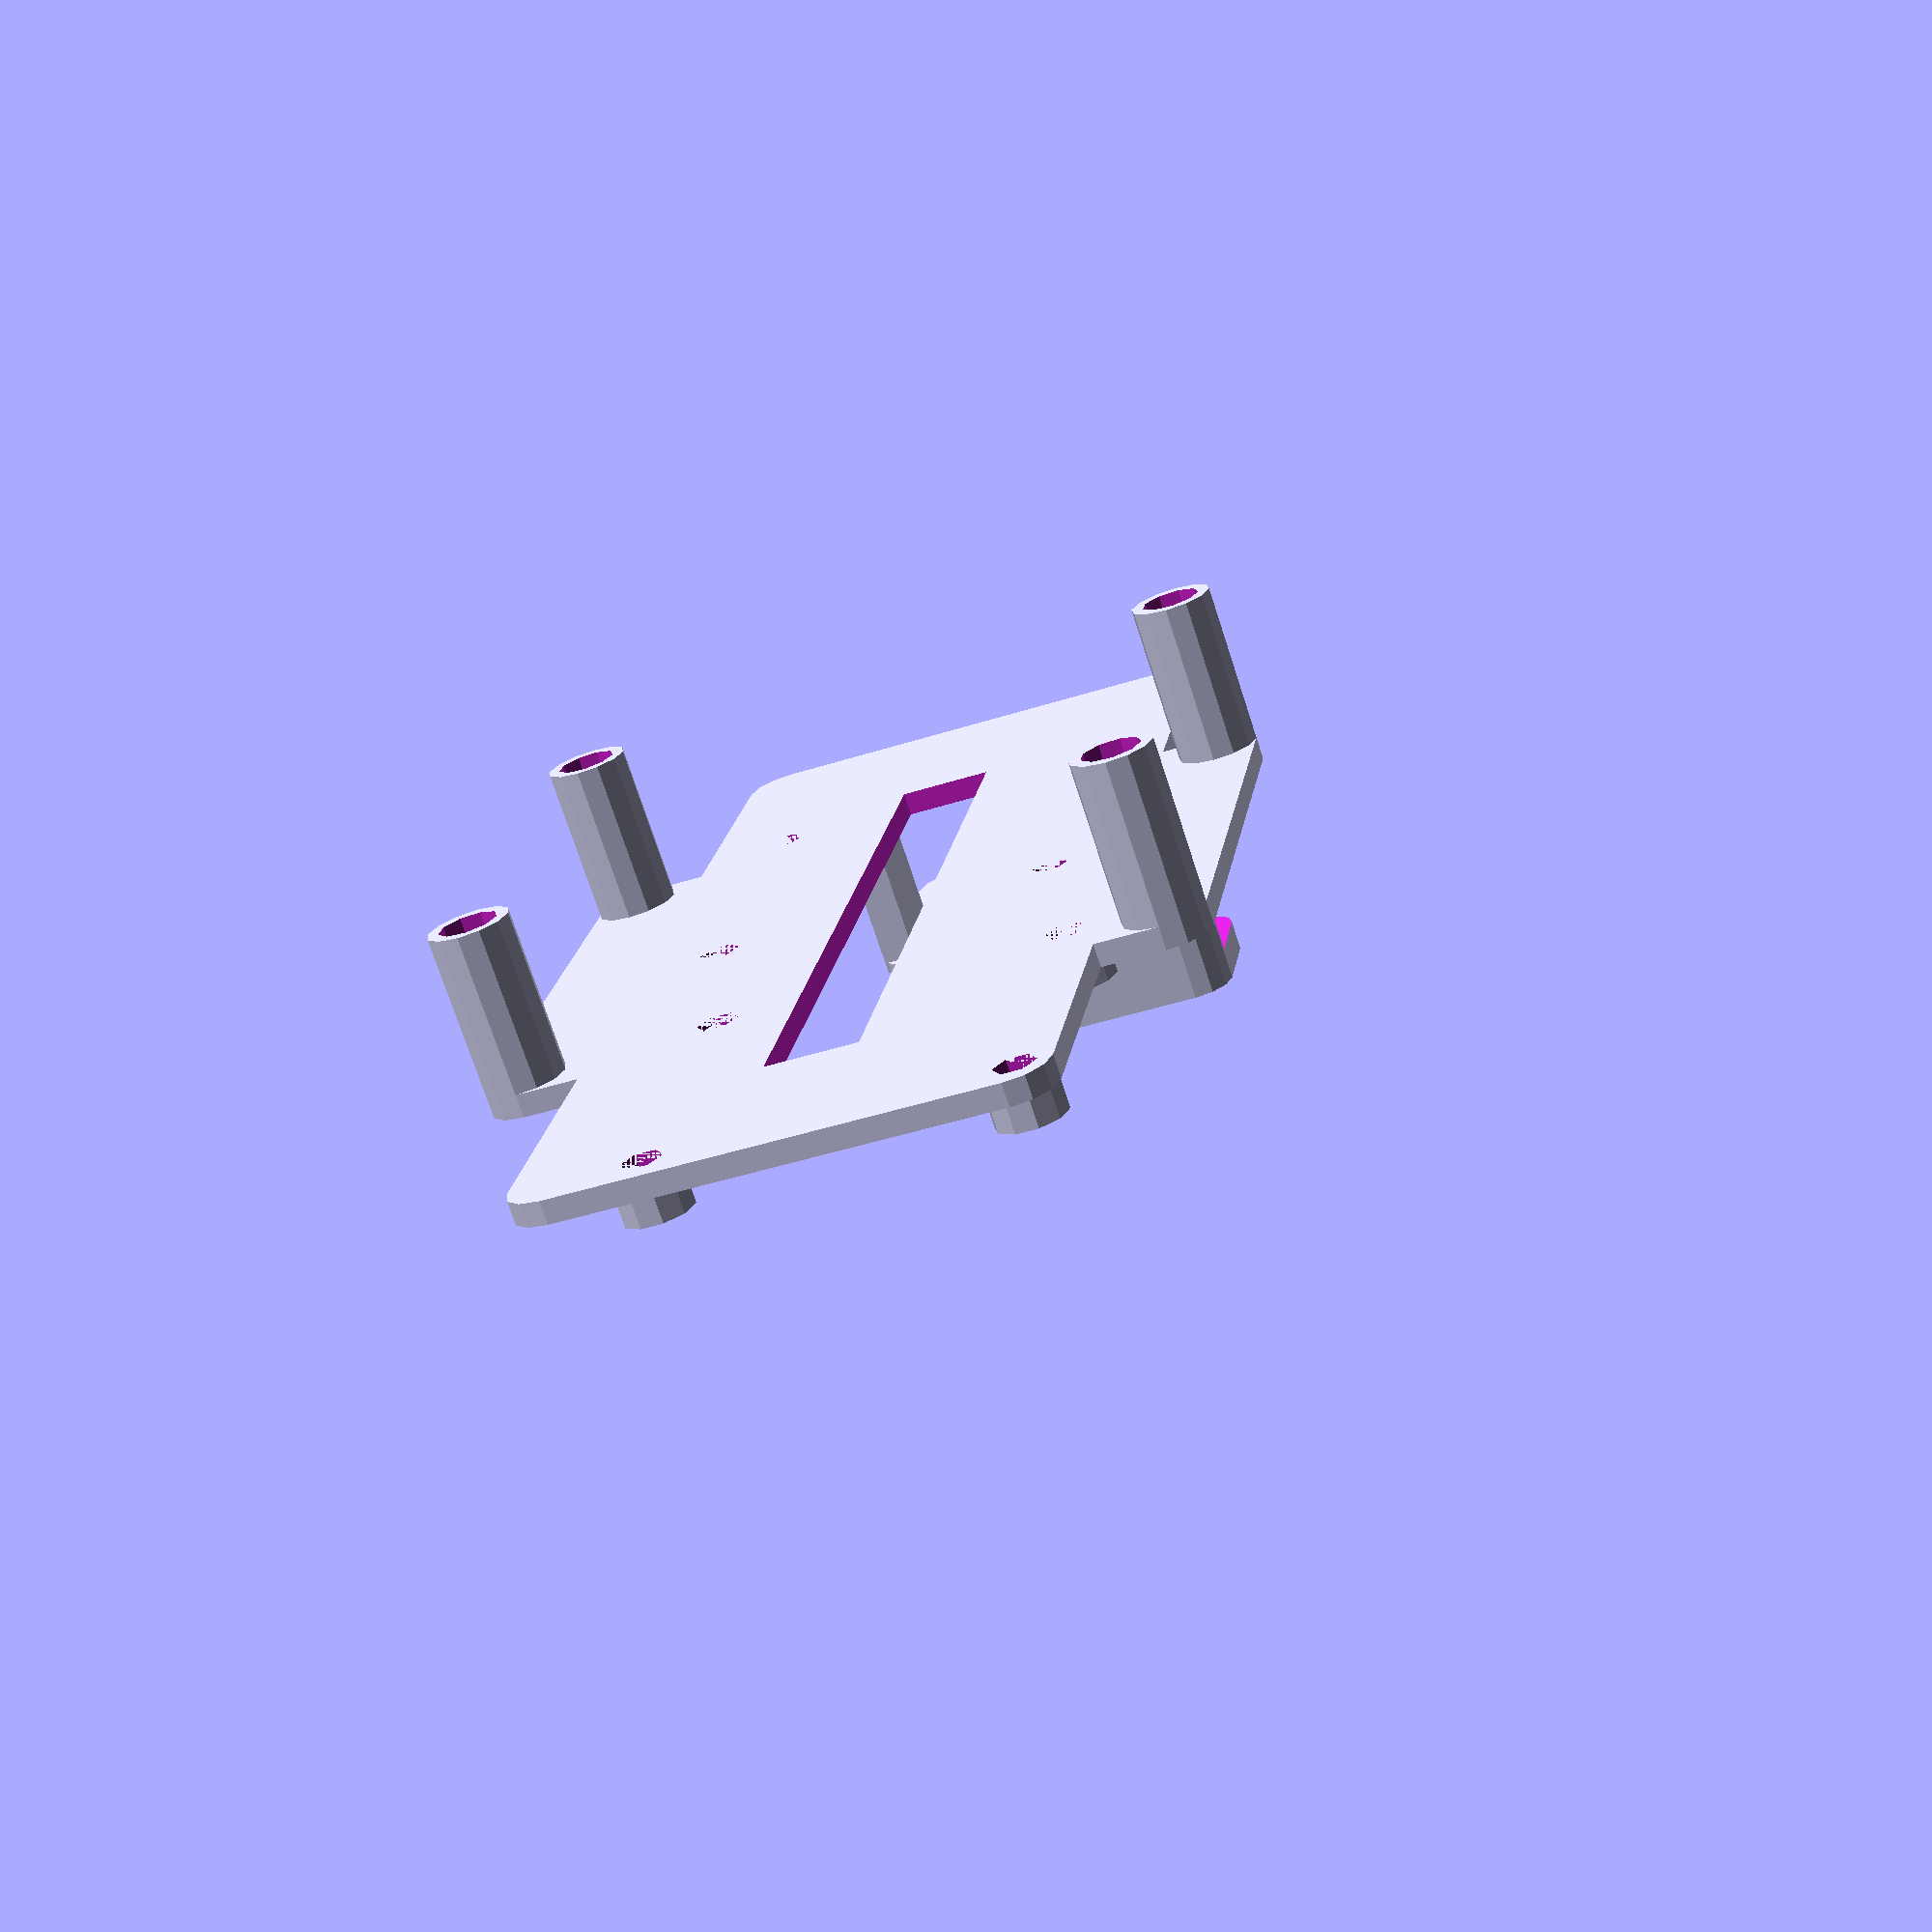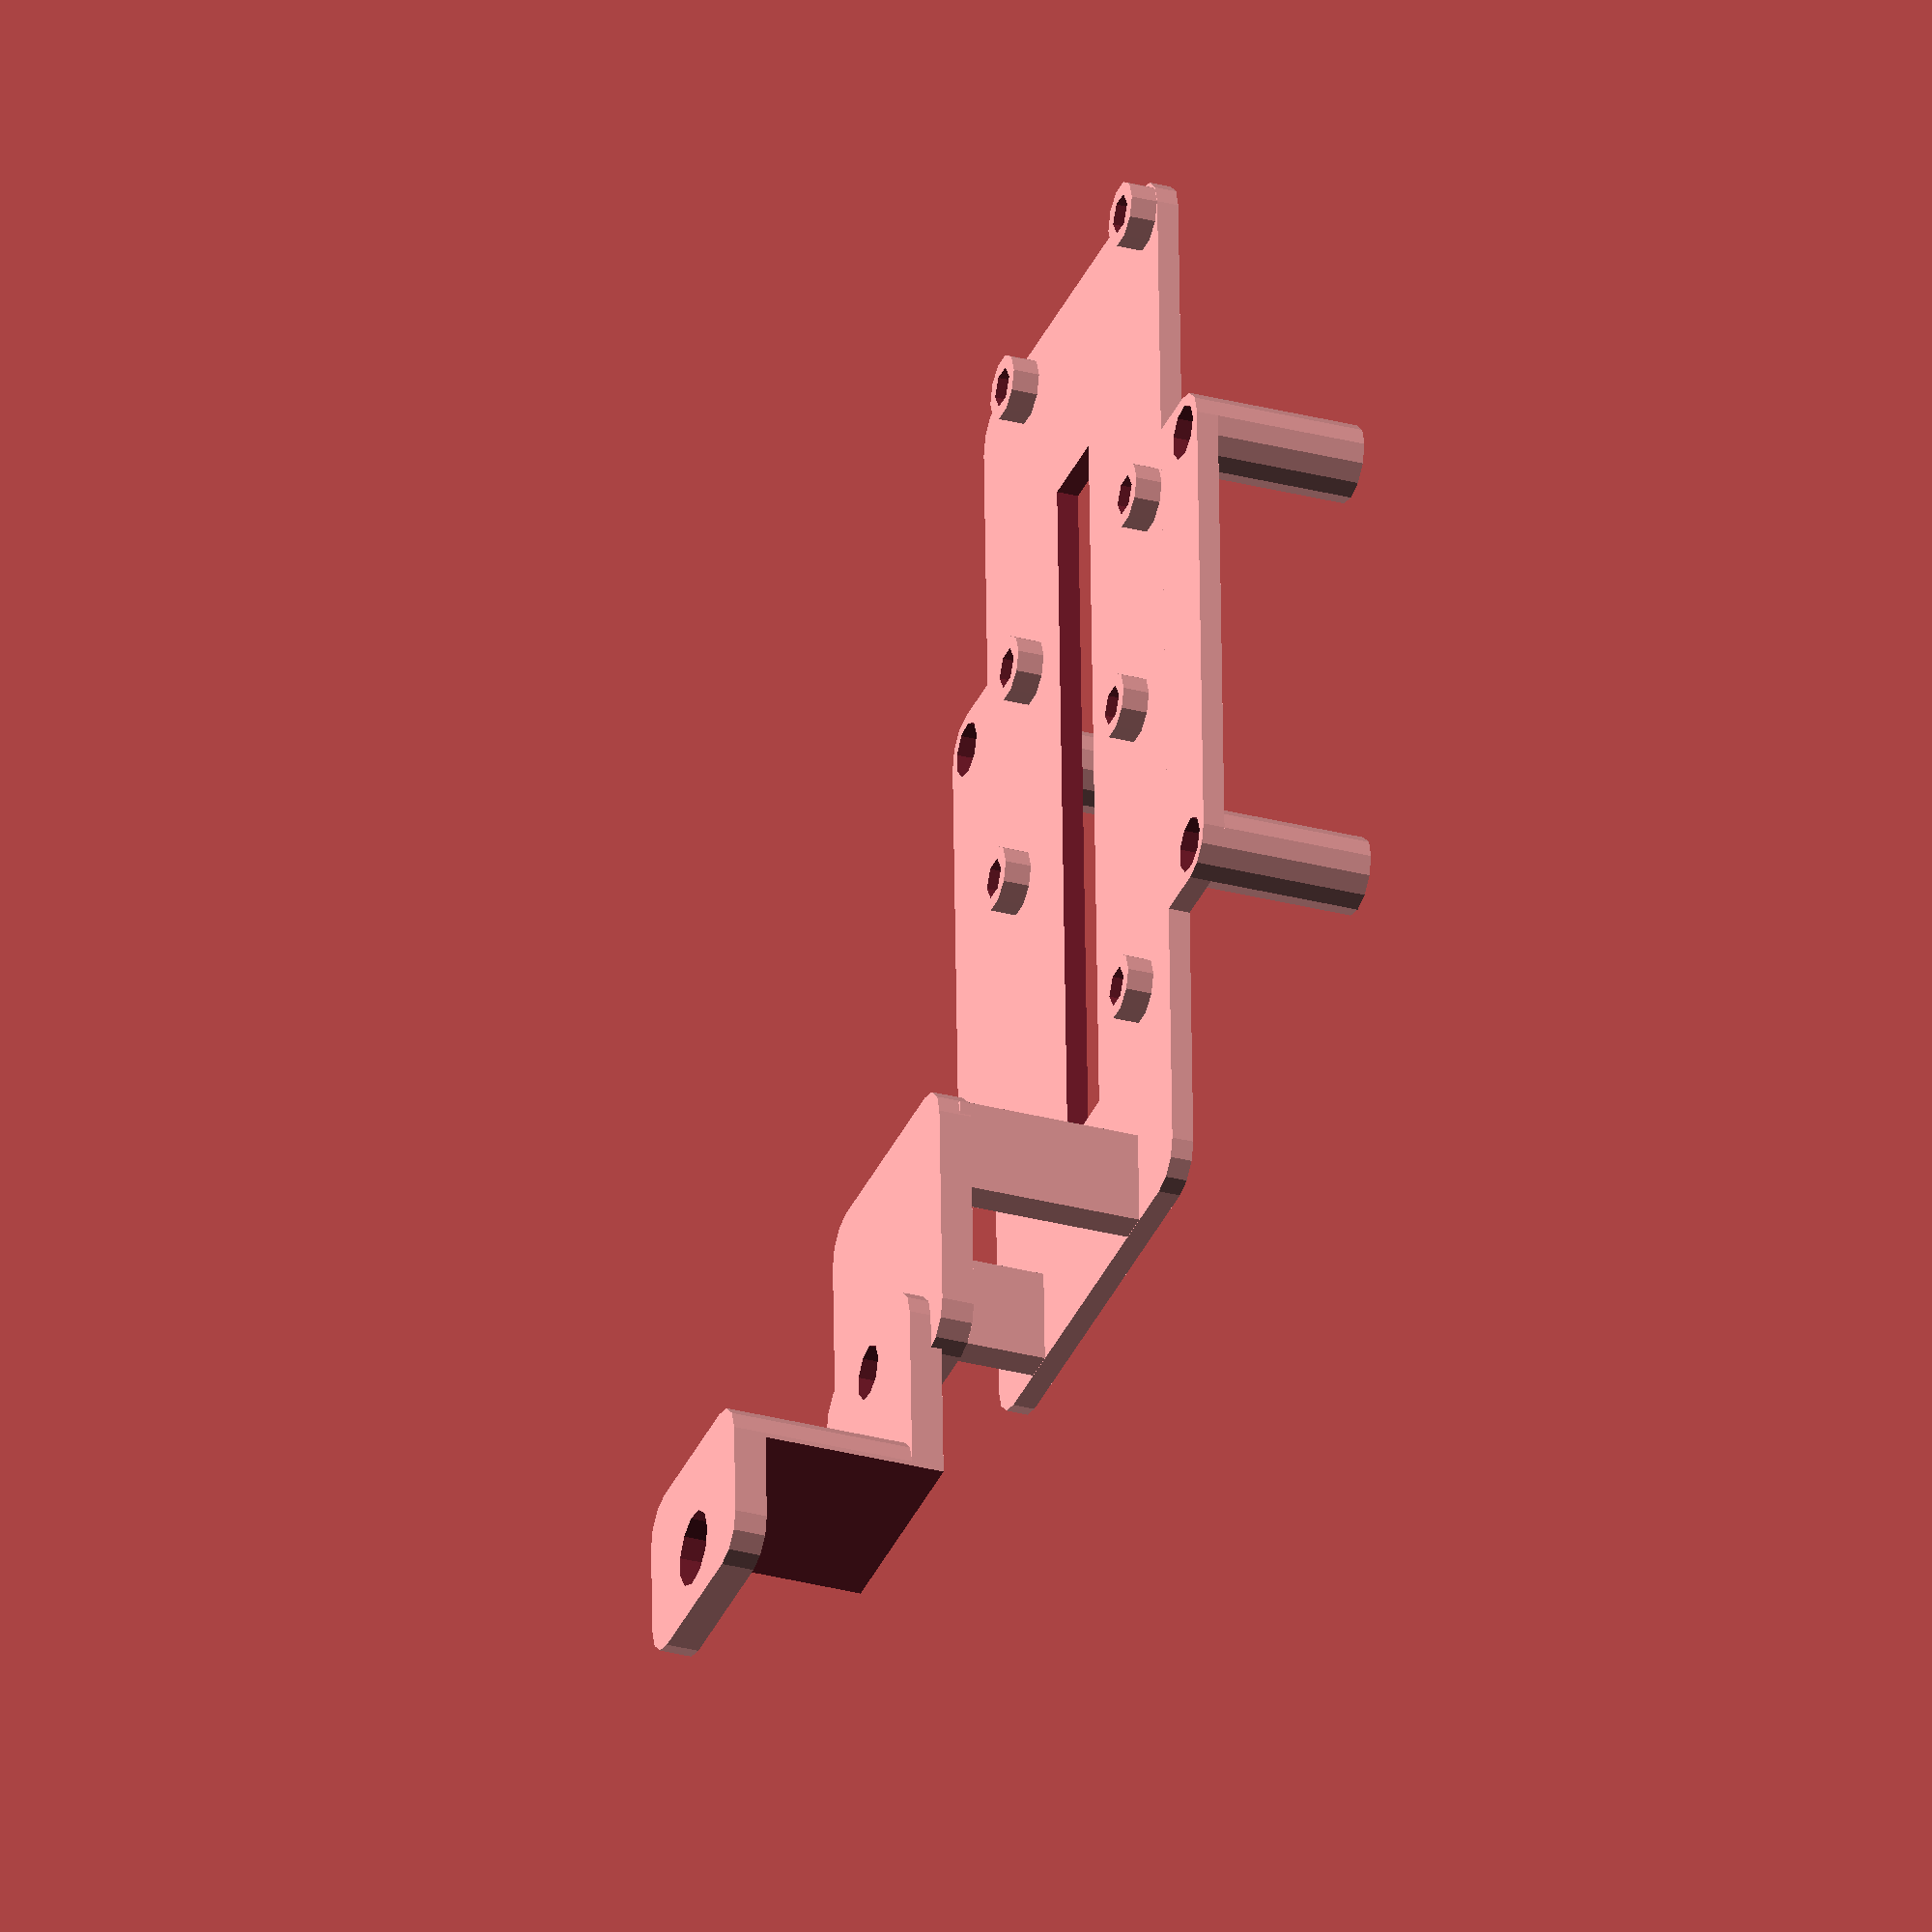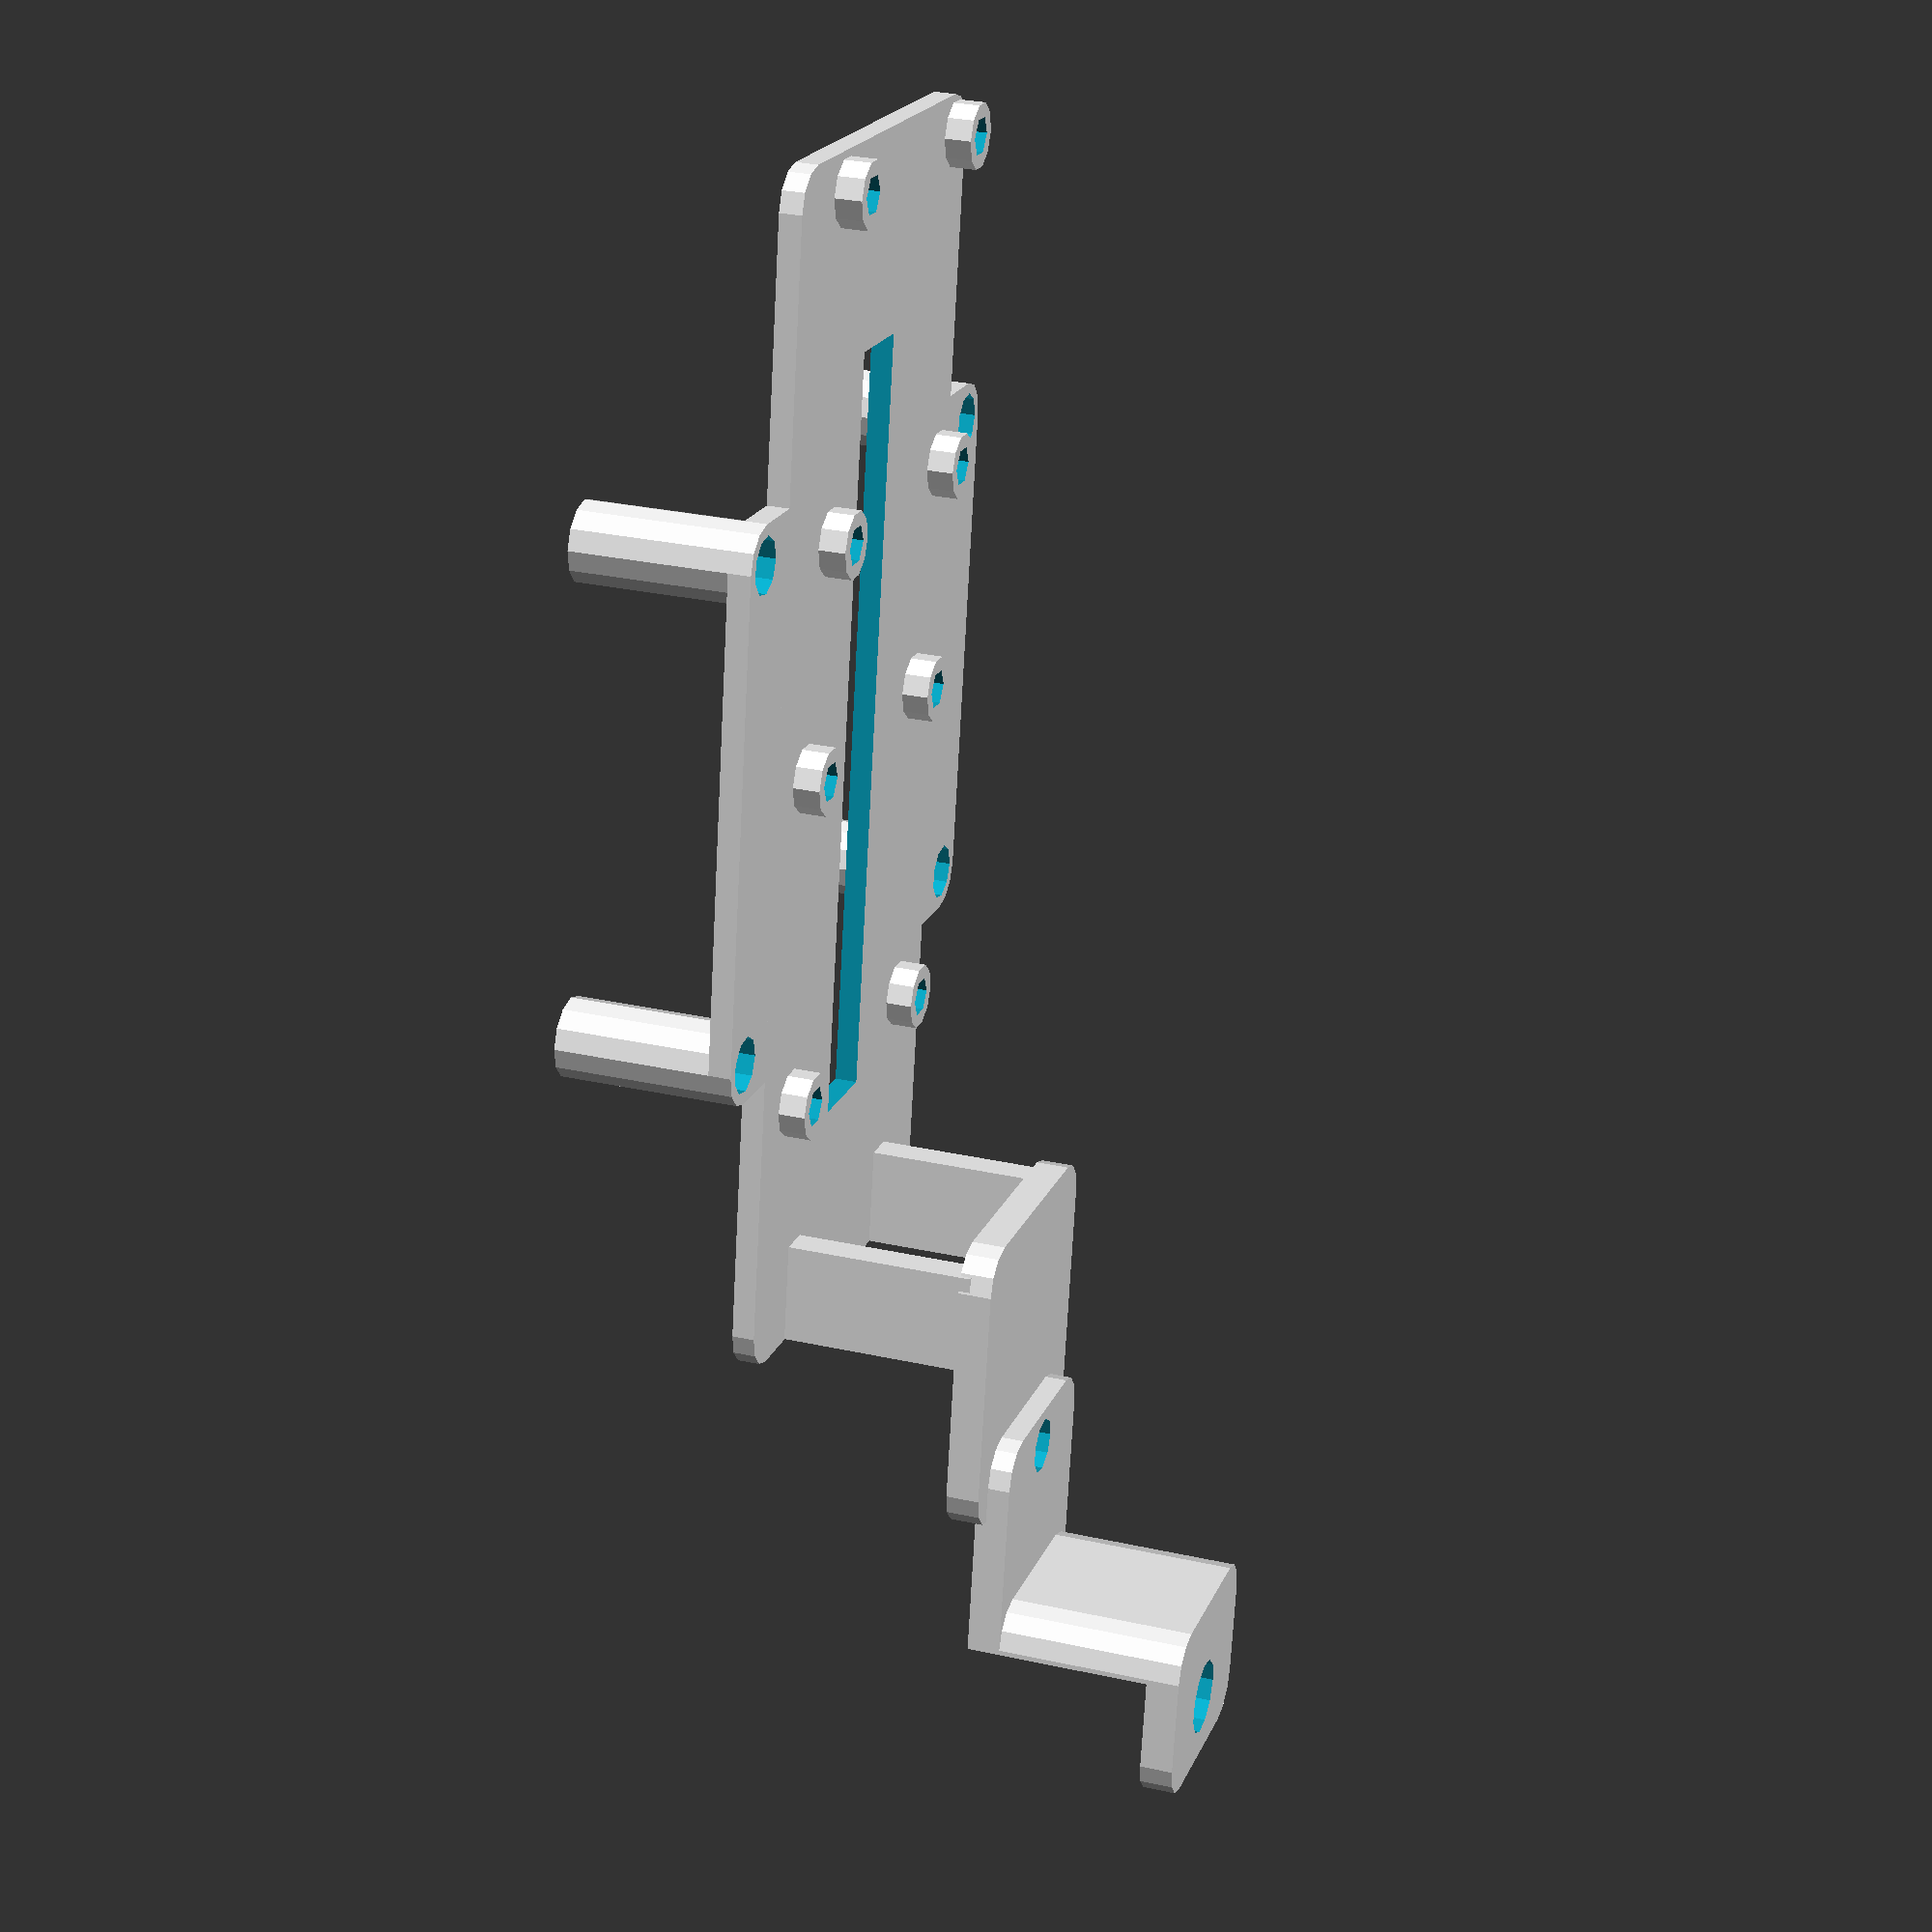
<openscad>
LowClearance=10+4;

L_holderD = 6.5+.6;
L_holderD_in = 5.1;

screwR = 1.5+0.3;
screwR2 = 1.5+0.5-0.1-0.1;

TableThickness = 2.;

module corner(height) {
 cylinder(r1=L_holderD/2, r2=L_holderD/2, h=height, $n=60);
}
   
    
module L_holder() {
 difference() {
   cylinder(r1=L_holderD/2, r2=L_holderD/2, h=LowClearance, $n=60);
   union() {
     cylinder(r1=screwR , r2=screwR, h=LowClearance, $n=60);
     translate([0, 0, -LowClearance+3.5]) 
       cylinder(r1=L_holderD_in/2, r2=L_holderD_in/2, h=LowClearance, $n=60);
     translate([0, 0, +3.5+1]) 
       cylinder(r1=L_holderD_in/2, r2=L_holderD_in/2, h=LowClearance, $n=60);
   }
 }
}


module U_holder() {
 difference() {
   cylinder(r1=6/2, r2=6/2, h=2.5, $n=60);
   union() {
     cylinder(r1=screwR2 , r2=screwR2, h=10, $n=60);
   }
 }
}

module base() {

  // Main table
  translate([0, 0, LowClearance]) {
    difference() {  
      union() {
        hull() {
          translate([-55/2, -44/2, 0])
            corner(TableThickness);

          translate([-55/2, +44/2, 0])
            corner(TableThickness);

          translate([+55/2, -44/2, 0])
            corner(TableThickness);

          translate([+55/2, +44/2, 0])
            corner(TableThickness);
        }
        hull() {
          translate([-37/2, -100/2, 0])
            corner(TableThickness);

          translate([-37/2, +100/2, 0])
            corner(TableThickness);

          translate([+37/2, -100/2, 0])
            corner(TableThickness);

          translate([+37/2, +100/2, 0])
            corner(TableThickness);
        }    
      }
      union() { 
        // Screw holes for lower pillars
        translate([-55/2, -44/2, 0]) {
          cylinder(r1=screwR , r2=screwR , h=10, $n=60);    
          cylinder(r1=L_holderD_in/2, r2=L_holderD_in/2, h=10, $n=60);
        }

        translate([-55/2, +44/2, 0]) {
          cylinder(r1=screwR , r2=screwR , h=10, $n=60);
          cylinder(r1=L_holderD_in/2, r2=L_holderD_in/2, h=10, $n=60);
        }         

        translate([+55/2, -44/2, 0]) {
          cylinder(r1=screwR , r2=screwR , h=10, $n=60);
          cylinder(r1=L_holderD_in/2, r2=L_holderD_in/2, h=10, $n=60);
        }

        translate([+55/2, +44/2, 0]) {
          cylinder(r1=screwR , r2=screwR , h=10, $n=60);
          cylinder(r1=L_holderD_in/2, r2=L_holderD_in/2, h=10, $n=60);
        }
        
        // Screw holes for upper pillars
        translate([4, 35, 0]) {
          translate([-30/2, -30/2, 0])
            cylinder(r1=screwR2 , r2=screwR2, h=10, $n=60);        
          translate([-30/2, +30/2, 0])
            cylinder(r1=screwR2 , r2=screwR2, h=10, $n=60);
          translate([+30/2, -30/2, 0])
            cylinder(r1=screwR2 , r2=screwR2, h=10, $n=60);
          translate([+30/2, +30/2, 0])
            cylinder(r1=screwR2 , r2=screwR2, h=10, $n=60);
        }
        translate([0, -15, 0]) {
          translate([-30/2, -30/2, 0])
            cylinder(r1=screwR2 , r2=screwR2, h=10, $n=60);
          translate([-30/2, +30/2, 0])
            cylinder(r1=screwR2 , r2=screwR2, h=10, $n=60);
          translate([+30/2, -30/2, 0])
            cylinder(r1=screwR2 , r2=screwR2, h=10, $n=60);
          translate([+30/2, +30/2, 0])
            cylinder(r1=screwR2 , r2=screwR2, h=10, $n=60);
        }
                
        // Cut in the table
        cube([8, 70, 20], center=true);
      }
    }
    // Upper pillars
    translate([4, 35, 0]) {
      translate([-30/2, -30/2, TableThickness-0.1])
        U_holder();
      translate([-30/2, +30/2, TableThickness-0.1])
        U_holder();
      translate([+30/2, -30/2, TableThickness-0.1])
        U_holder();
      translate([+30/2, +30/2, TableThickness-0.1])
        U_holder();
    }
    translate([0, -15, 0]) {
      translate([-30/2, -30/2, TableThickness-0.1])
        U_holder();
      translate([-30/2, +30/2, TableThickness-0.1])
        U_holder();
      translate([+30/2, -30/2, TableThickness-0.1])
        U_holder();
      translate([+30/2, +30/2, TableThickness-0.1])
        U_holder();
    }
  }
  
  // Upper table
  difference() {
    union() {
      translate([0, -44/2+20/2-44, 10+22])
        union() {
          hull() {
            translate([-20/2, -20/2, 0])
              corner(3);
            translate([-20/2, +20/2, 0])
              corner(3);
            translate([+20/2, -20/2, 0])
              corner(3);
            translate([+20/2, +20/2, 0])
              corner(3);       
          }
          translate([20/2+2, 20/2-10/2+2, -(32-LowClearance)/2+1]) 
            cube([3, 9, 32-LowClearance], center=true);      
          translate([-(20/2+2), 20/2-10/2+2, -(32-LowClearance)/2+1]) 
            cube([3, 9, 32-LowClearance], center=true);      
        }
        
      // Mounting bracket for the video TX
      translate([0, -44/2+20/2-44-20, 10+22+2])
        union() {
          hull() {
            translate([-14/2, -20/2, 0])
              corner(3);
            translate([-14/2, +20/2, 0])
              corner(3);
            translate([+14/2, -20/2, 0])
              corner(3);
            translate([+14/2, +20/2, 0])
              corner(3);       
          }
        }
      translate([0, -44/2+20/2-44-20-8.5-2, 10+22+3])
        union() {
          hull() {
            translate([-14/2, -(16-L_holderD)/2, 0])
              corner(19);
            translate([-14/2, +(16-L_holderD)/2, 0])
              corner(19);
            translate([+14/2, -(16-L_holderD)/2, 0])
              corner(19);
            translate([+14/2, +(16-L_holderD)/2, 0])
              corner(19);       
          }
        }
        
    }

    union() { // Subtractive part of Video TX bracket
      translate([0, -44/2+20/2-44-20-8.5-10+8-3, 10+22+3-3])
        union() {
          hull() {
            translate([-34/2, -(14-L_holderD)/2, 0])
              corner(19);
            translate([-34/2, +(14-L_holderD)/2, 0])
              corner(19);
            translate([+34/2, -(14-L_holderD)/2, 0])
              corner(19);
            translate([+34/2, +(14-L_holderD)/2, 0])
              corner(19);       
          }
        }
      
      translate([0, -44/2-44, 0]){
        cylinder(r1=screwR , r2=screwR , h=100, $n=60);
        translate([0, 0, 10+22+1])
          cylinder(r1=L_holderD_in/2, r2=L_holderD_in/2, h=10, $n=60);     
      }
      // Hole for video TX antenna
      translate([0, -44/2+20/2-44-20-8.5-10+8-2, 0]){
        cylinder(r1=7/2 , r2=7/2, h=100, $n=60);
      }
    }
  }      
 

// Lower pillars
  translate([-55/2, -44/2, 0])
    L_holder();

  translate([-55/2, +44/2, 0])
    L_holder();

  translate([+55/2, -44/2, 0])
    L_holder();

  translate([+55/2, +44/2, 0])
    L_holder();
    
    
}

base();
//  L_holder();

//translate([0, 10, 0])
//  U_holder();

</openscad>
<views>
elev=252.8 azim=351.2 roll=342.0 proj=p view=wireframe
elev=211.1 azim=177.8 roll=110.6 proj=o view=wireframe
elev=149.8 azim=190.3 roll=252.3 proj=p view=wireframe
</views>
